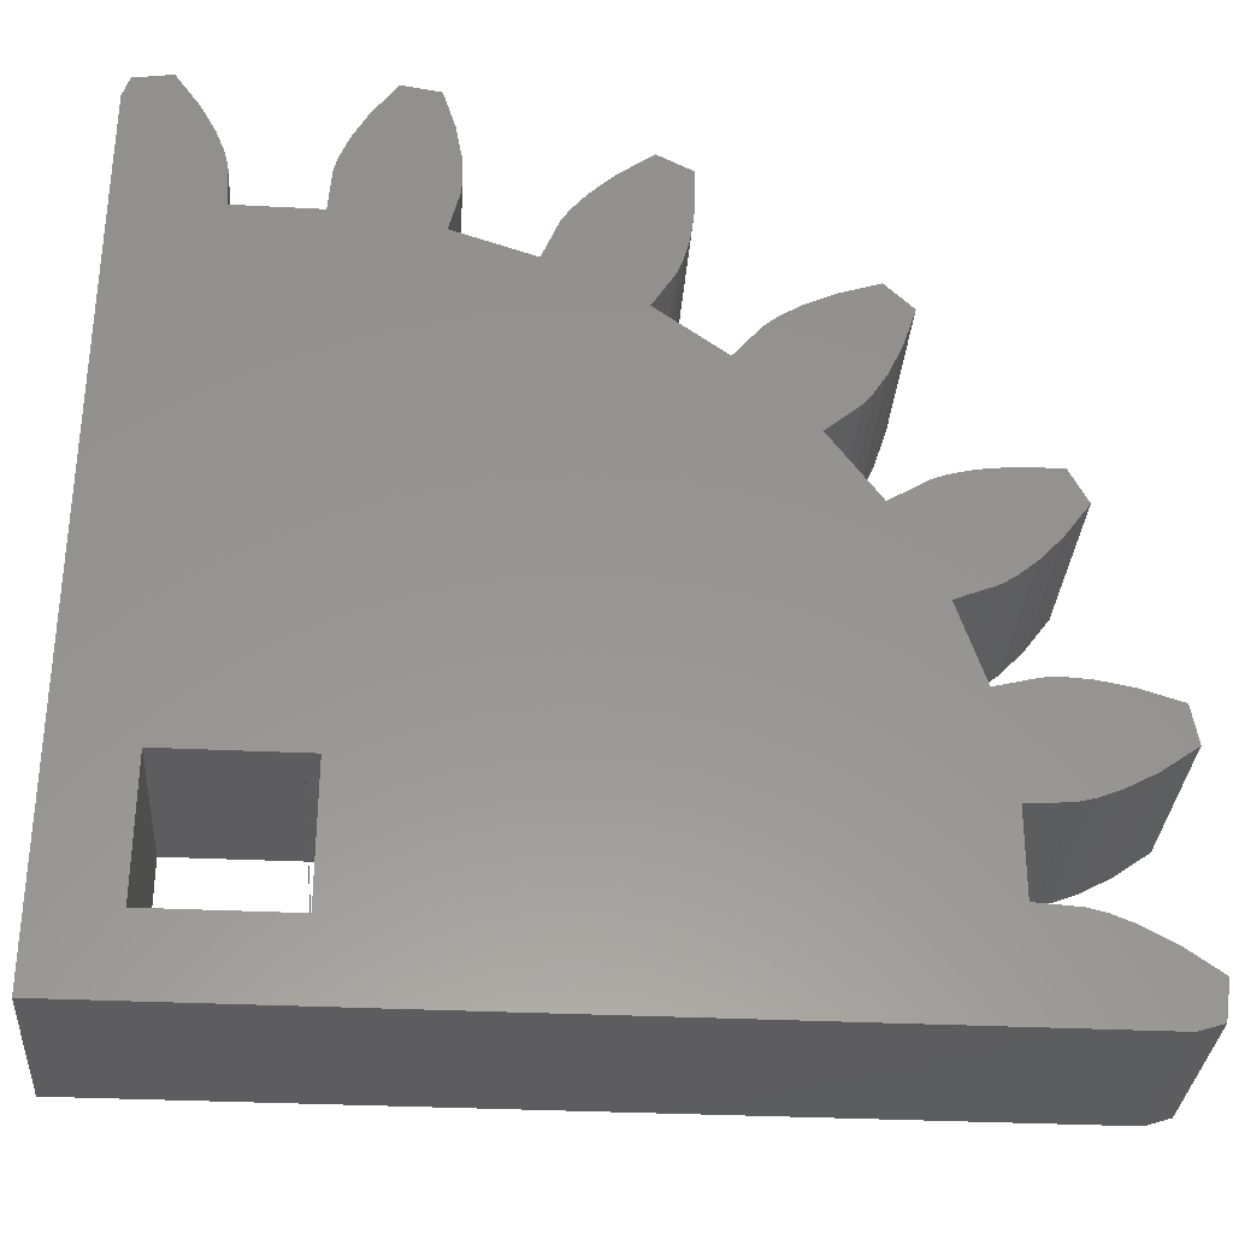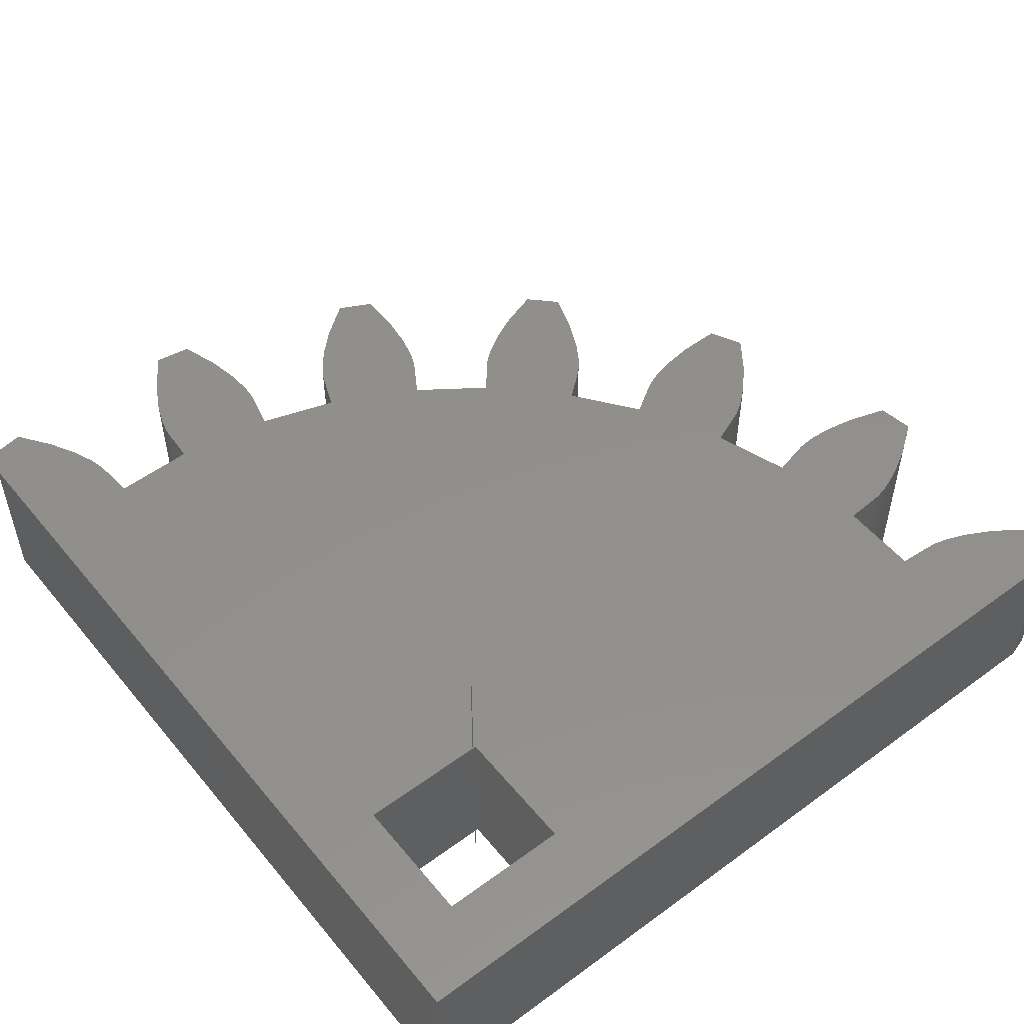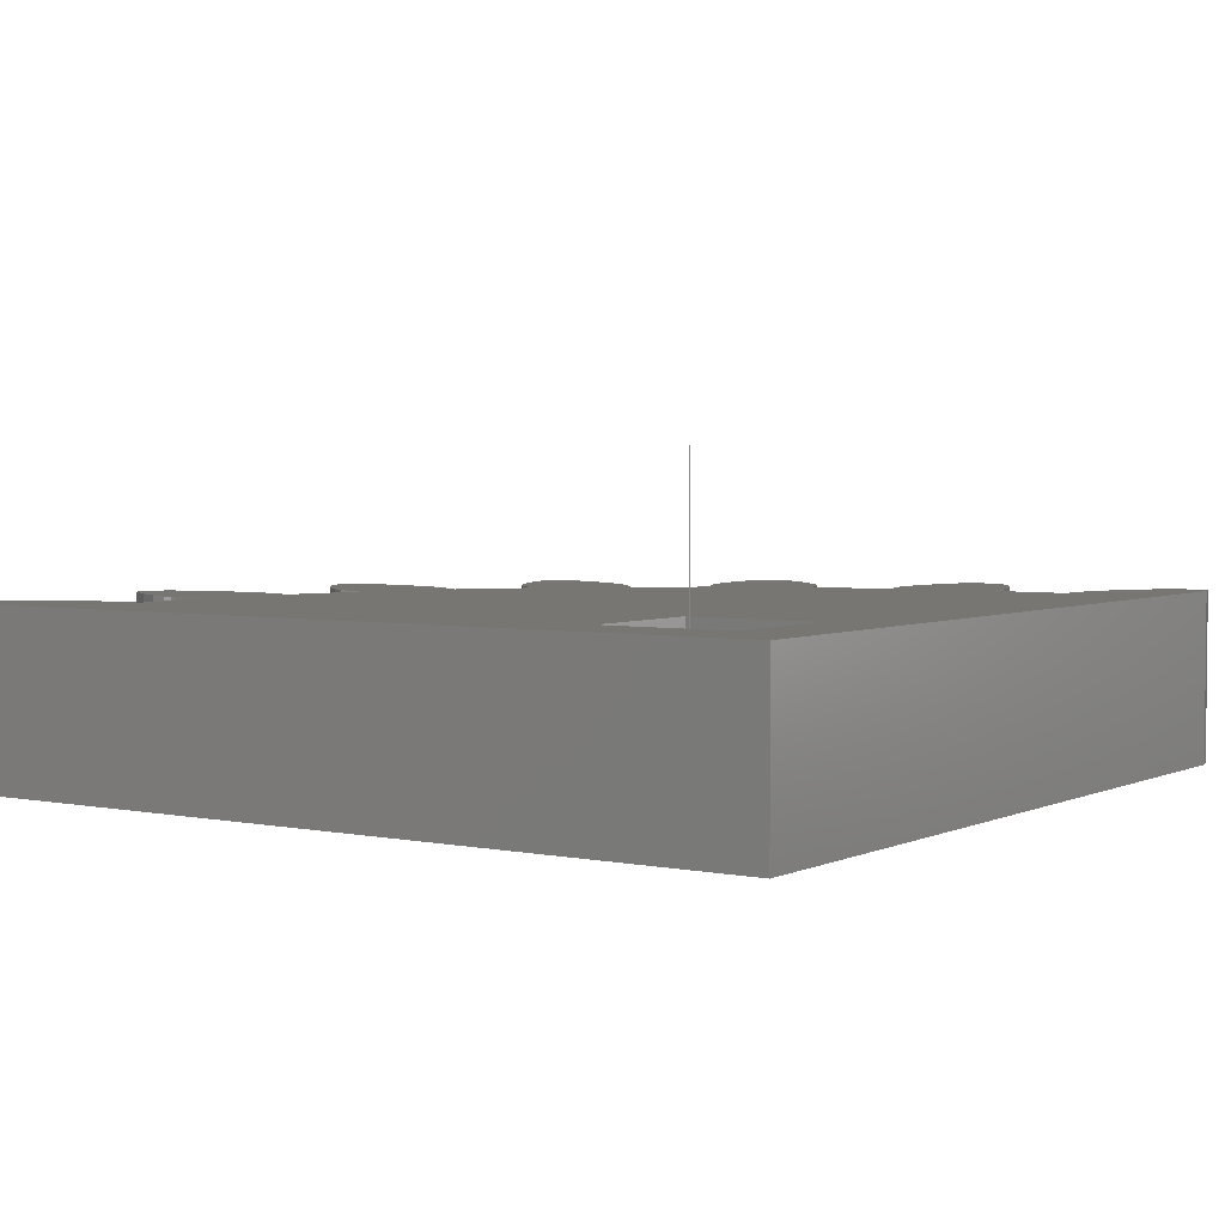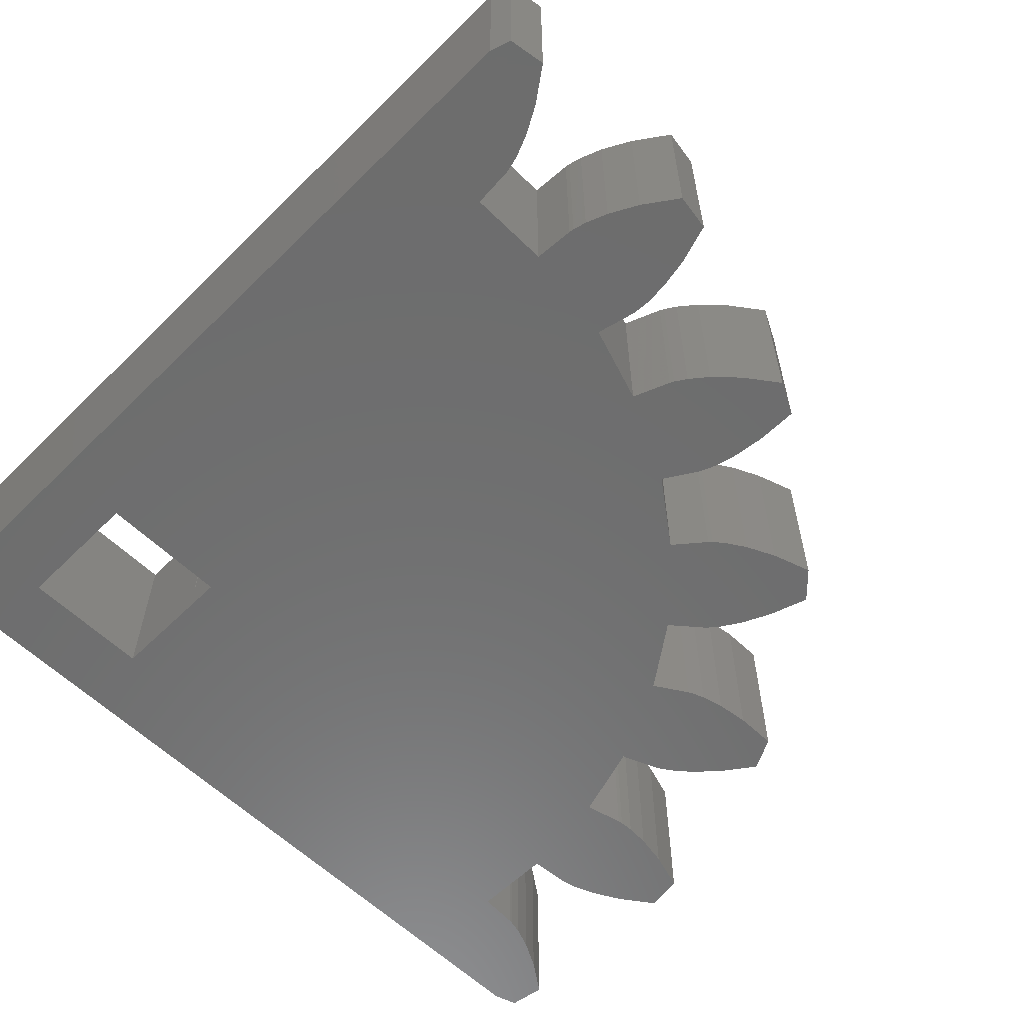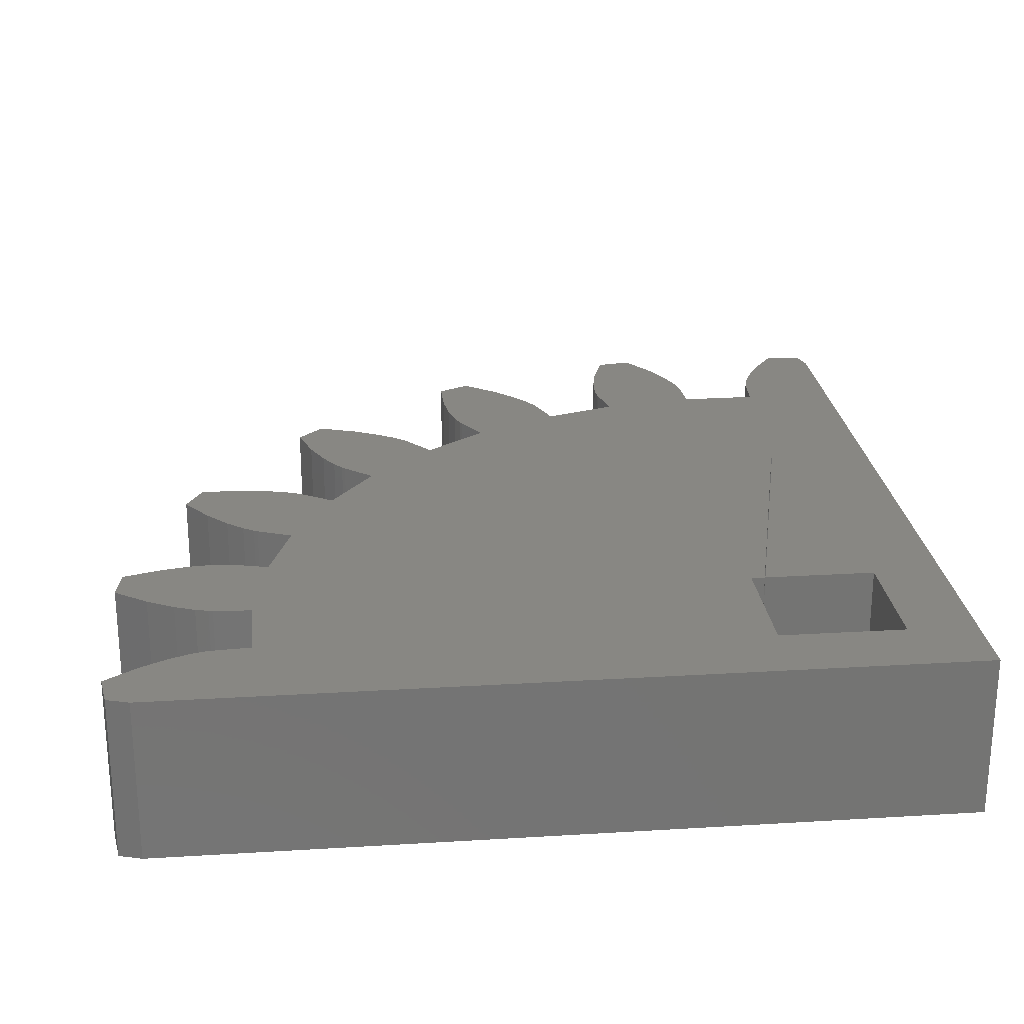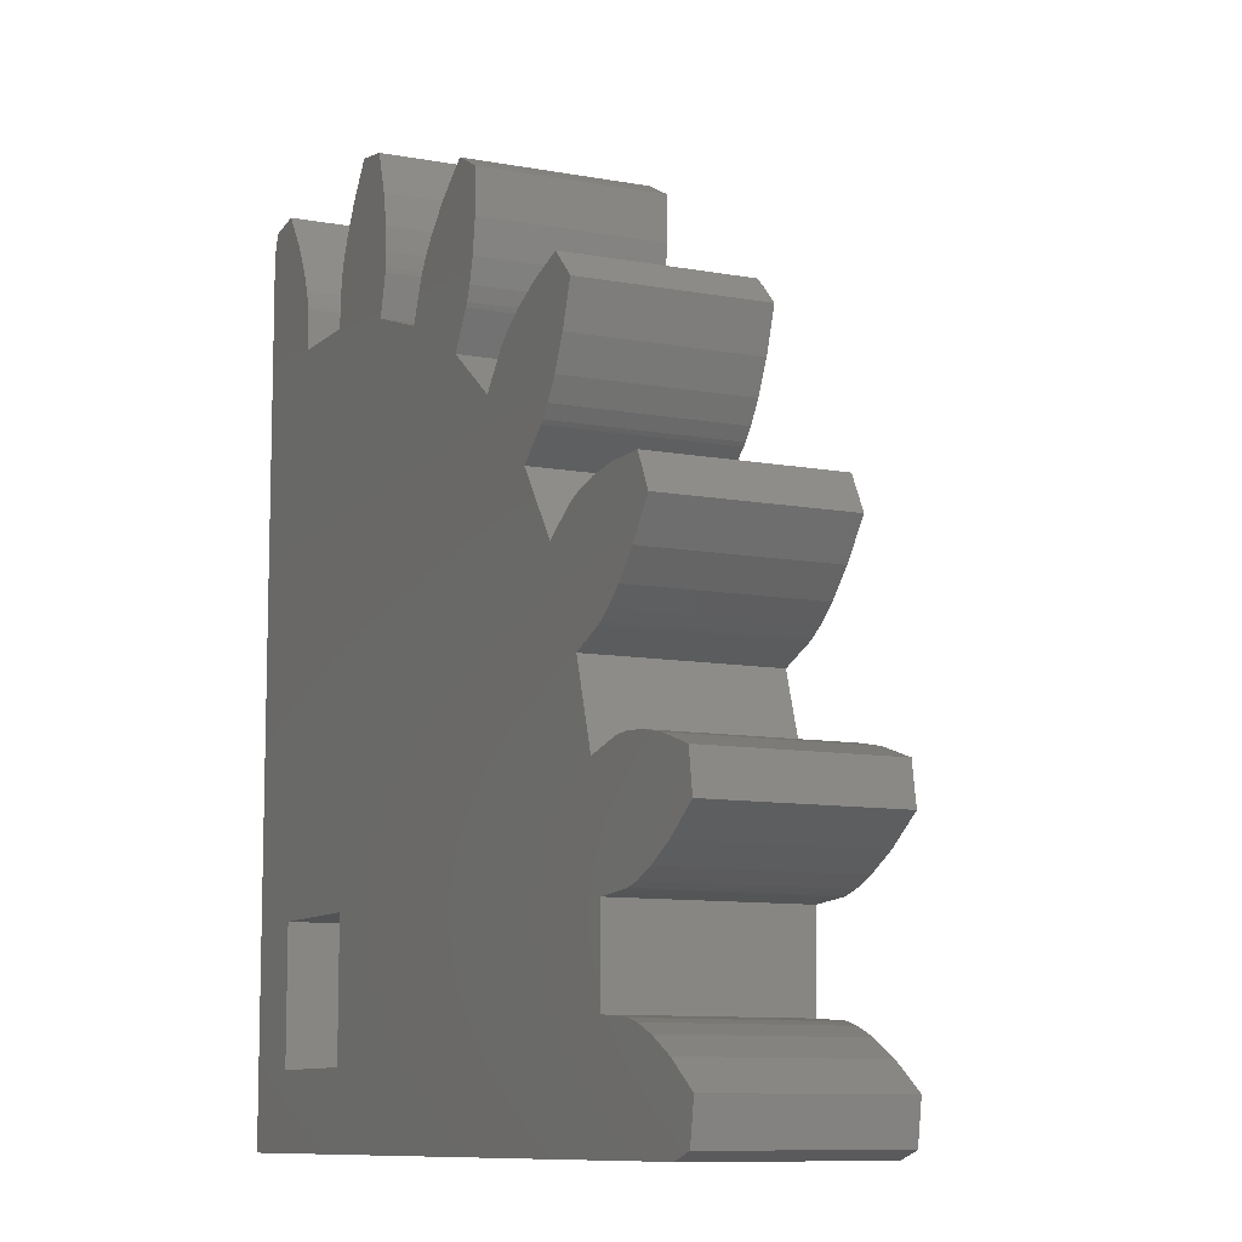
<metadata>
{"format":"stl","ext":"stl","renderer":"f3d","projection":"perspective","resolution":1024,"background":"white","views":[{"elev":-32.5,"azim":176.1,"up":"+Y"},{"elev":52.1,"azim":51.7,"up":"+Z"},{"elev":3.4,"azim":34.3,"up":"+Z"},{"elev":-59.4,"azim":135.2,"up":"+Z"},{"elev":24.1,"azim":-5.8,"up":"+Z"},{"elev":-9.7,"azim":-115.8,"up":"+Y"}]}
</metadata>
<code>
# stl→obj: 194 verts, 388 faces
v -191.8 70.25 -10.63
v -194.4 46.87 -10.63
v -191.8 39.37 -10.63
v -195.4 66.03 -10.63
v -195.3 67.48 -10.63
v -195.3 67.65 -10.63
v -195.1 68.14 -10.63
v -194.8 68.93 -10.63
v -194.3 69.98 -10.63
v -192 71.01 -10.63
v -193.4 71.23 -10.63
v -199.3 46.87 -10.63
v -198.4 66.01 -10.63
v -202.1 65.44 -10.63
v -198.5 67.48 -10.63
v -198.5 67.65 -10.63
v -198.7 68.14 -10.63
v -202.5 66.85 -10.63
v -199 68.93 -10.63
v -202.5 67.02 -10.63
v -202.5 67.53 -10.63
v -205 64.5 -10.63
v -208.3 62.81 -10.63
v -205.5 65.86 -10.63
v -209.1 64.04 -10.63
v -205.6 66.01 -10.63
v -205.9 66.44 -10.63
v -209.2 64.19 -10.63
v -209.4 64.67 -10.63
v -206.4 67.1 -10.63
v -209.6 65.49 -10.63
v -207.3 67.92 -10.63
v -209.7 66.67 -10.63
v -208.5 68.83 -10.63
v -209.7 68.21 -10.63
v -202.5 68.38 -10.63
v -199.5 69.98 -10.63
v -202.3 69.55 -10.63
v -200.4 71.23 -10.63
v -201.8 71.01 -10.63
v -210.7 61.03 -10.63
v -213.4 58.38 -10.63
v -215.2 55.94 -10.63
v -216.9 52.6 -10.63
v -218.2 53.15 -10.63
v -216.4 56.73 -10.63
v -218.4 53.23 -10.63
v -218.8 53.5 -10.63
v -216.6 56.8 -10.63
v -217 56.99 -10.63
v -219.5 54.05 -10.63
v -217.9 57.2 -10.63
v -220.3 54.91 -10.63
v -219 57.35 -10.63
v -221.2 56.14 -10.63
v -220.6 57.36 -10.63
v -211.7 62.16 -10.63
v -214.5 59.32 -10.63
v -214.6 59.44 -10.63
v -211.8 62.28 -10.63
v -215 59.83 -10.63
v -212.2 62.6 -10.63
v -215.4 60.55 -10.63
v -212.9 63.06 -10.63
v -215.9 61.63 -10.63
v -214 63.57 -10.63
v -215.5 64.05 -10.63
v -216.4 63.08 -10.63
v -217.8 49.74 -10.63
v -218.4 46.04 -10.63
v -218.4 43.03 -10.63
v -199.3 42.04 -10.63
v -222.5 39.37 -10.63
v -219.8 42.93 -10.63
v -220 42.9 -10.63
v -220.5 42.78 -10.63
v -221.3 42.46 -10.63
v -222.3 41.89 -10.63
v -223.4 39.64 -10.63
v -223.6 41 -10.63
v -219.2 50.1 -10.63
v -220.5 46.29 -10.63
v -221.3 46.61 -10.63
v -219.4 50.13 -10.63
v -219.9 50.16 -10.63
v -220.8 50.1 -10.63
v -222.3 47.18 -10.63
v -221.9 49.88 -10.63
v -223.6 48.07 -10.63
v -223.4 49.42 -10.63
v -220 46.16 -10.63
v -219.8 46.14 -10.63
v -194.4 42.04 -10.63
v -222.5 39.37 -16.97
v -199.3 42.04 -16.97
v -191.8 39.37 -16.97
v -218.4 43.03 -16.97
v -219.8 42.93 -16.97
v -220 42.9 -16.97
v -220.5 42.78 -16.97
v -221.3 42.46 -16.97
v -222.3 41.89 -16.97
v -223.4 39.64 -16.97
v -223.6 41 -16.97
v -199.3 46.87 -16.97
v -218.4 46.04 -16.97
v -217.8 49.74 -16.97
v -219.8 46.14 -16.97
v -220 46.16 -16.97
v -220.5 46.29 -16.97
v -219.2 50.1 -16.97
v -221.3 46.61 -16.97
v -219.4 50.13 -16.97
v -219.9 50.16 -16.97
v -216.9 52.6 -16.97
v -215.2 55.94 -16.97
v -218.2 53.15 -16.97
v -216.4 56.73 -16.97
v -218.4 53.23 -16.97
v -218.8 53.5 -16.97
v -216.6 56.8 -16.97
v -217 56.99 -16.97
v -219.5 54.05 -16.97
v -217.9 57.2 -16.97
v -220.3 54.91 -16.97
v -219 57.35 -16.97
v -221.2 56.14 -16.97
v -220.6 57.36 -16.97
v -220.8 50.1 -16.97
v -222.3 47.18 -16.97
v -221.9 49.88 -16.97
v -223.6 48.07 -16.97
v -223.4 49.42 -16.97
v -213.4 58.38 -16.97
v -210.7 61.03 -16.97
v -208.3 62.81 -16.97
v -205 64.5 -16.97
v -205.5 65.86 -16.97
v -209.1 64.04 -16.97
v -205.6 66.01 -16.97
v -205.9 66.44 -16.97
v -209.2 64.19 -16.97
v -209.4 64.67 -16.97
v -206.4 67.1 -16.97
v -209.6 65.49 -16.97
v -207.3 67.92 -16.97
v -209.7 66.67 -16.97
v -208.5 68.83 -16.97
v -209.7 68.21 -16.97
v -211.7 62.16 -16.97
v -214.5 59.32 -16.97
v -211.8 62.28 -16.97
v -214.6 59.44 -16.97
v -212.2 62.6 -16.97
v -215 59.83 -16.97
v -212.9 63.06 -16.97
v -215.4 60.55 -16.97
v -215.9 61.63 -16.97
v -214 63.57 -16.97
v -215.5 64.05 -16.97
v -216.4 63.08 -16.97
v -202.1 65.44 -16.97
v -198.4 66.01 -16.97
v -195.4 66.03 -16.97
v -194.4 46.87 -16.97
v -191.8 70.25 -16.97
v -195.3 67.48 -16.97
v -195.3 67.65 -16.97
v -195.1 68.14 -16.97
v -194.8 68.93 -16.97
v -194.3 69.98 -16.97
v -192 71.01 -16.97
v -193.4 71.23 -16.97
v -202.5 66.85 -16.97
v -198.7 68.14 -16.97
v -199 68.93 -16.97
v -202.5 67.02 -16.97
v -202.5 67.53 -16.97
v -202.5 68.38 -16.97
v -199.5 69.98 -16.97
v -202.3 69.55 -16.97
v -200.4 71.23 -16.97
v -201.8 71.01 -16.97
v -198.5 67.65 -16.97
v -198.5 67.48 -16.97
v -194.4 42.04 -16.97
v -198.8 46.41 -5.45
v -198.8 46.42 -5.45
v -198.8 46.44 -5.45
v -198.8 46.43 -5.45
v -198.8 46.44 -16.97
v -198.8 46.43 -16.97
v -198.8 46.42 -16.97
v -198.8 46.41 -16.97
f 1 2 3
f 1 4 2
f 1 5 4
f 1 6 5
f 1 7 6
f 1 8 7
f 1 9 8
f 1 10 9
f 9 10 11
f 2 4 12
f 12 4 13
f 14 13 15
f 16 14 15
f 16 17 14
f 14 17 18
f 18 17 19
f 20 19 21
f 20 18 19
f 12 13 14
f 22 12 14
f 22 23 12
f 22 24 23
f 23 24 25
f 25 24 26
f 27 25 26
f 27 28 25
f 27 29 28
f 27 30 29
f 29 30 31
f 31 30 32
f 33 32 34
f 35 33 34
f 21 19 36
f 36 19 37
f 38 37 39
f 40 38 39
f 36 37 38
f 31 32 33
f 23 41 12
f 12 41 42
f 43 12 42
f 43 44 12
f 43 45 44
f 43 46 45
f 45 46 47
f 47 46 48
f 48 46 49
f 50 48 49
f 50 51 48
f 50 52 51
f 51 52 53
f 53 52 54
f 55 54 56
f 55 53 54
f 41 57 42
f 42 57 58
f 58 57 59
f 59 57 60
f 61 60 62
f 63 62 64
f 65 64 66
f 67 65 66
f 67 68 65
f 59 60 61
f 61 62 63
f 63 64 65
f 44 69 12
f 12 69 70
f 71 12 70
f 71 72 12
f 71 73 72
f 71 74 73
f 73 74 75
f 76 73 75
f 76 77 73
f 73 77 78
f 79 78 80
f 79 73 78
f 81 82 69
f 81 83 82
f 81 84 83
f 83 84 85
f 86 83 85
f 86 87 83
f 86 88 87
f 87 88 89
f 89 88 90
f 82 91 69
f 69 91 92
f 70 69 92
f 73 3 72
f 72 3 93
f 93 3 2
f 94 95 96
f 94 97 95
f 94 98 97
f 94 99 98
f 94 100 99
f 94 101 100
f 94 102 101
f 94 103 102
f 102 103 104
f 95 97 105
f 105 97 106
f 107 106 108
f 109 107 108
f 109 110 107
f 107 110 111
f 111 110 112
f 113 112 114
f 113 111 112
f 105 106 107
f 115 105 107
f 115 116 105
f 115 117 116
f 116 117 118
f 118 117 119
f 120 118 119
f 120 121 118
f 120 122 121
f 120 123 122
f 122 123 124
f 124 123 125
f 126 125 127
f 128 126 127
f 114 112 129
f 129 112 130
f 131 130 132
f 133 131 132
f 129 130 131
f 124 125 126
f 116 134 105
f 105 134 135
f 136 105 135
f 136 137 105
f 136 138 137
f 136 139 138
f 138 139 140
f 140 139 141
f 141 139 142
f 143 141 142
f 143 144 141
f 143 145 144
f 144 145 146
f 146 145 147
f 148 147 149
f 148 146 147
f 135 134 150
f 150 134 151
f 152 151 153
f 154 153 155
f 156 155 157
f 158 156 157
f 158 159 156
f 158 160 159
f 158 161 160
f 150 151 152
f 152 153 154
f 154 155 156
f 137 162 105
f 105 162 163
f 164 105 163
f 164 165 105
f 164 166 165
f 164 167 166
f 166 167 168
f 169 166 168
f 169 170 166
f 166 170 171
f 172 171 173
f 172 166 171
f 174 175 162
f 174 176 175
f 174 177 176
f 176 177 178
f 179 176 178
f 179 180 176
f 179 181 180
f 180 181 182
f 182 181 183
f 175 184 162
f 162 184 185
f 163 162 185
f 166 96 165
f 165 96 186
f 186 96 95
f 2 12 165
f 165 12 105
f 12 72 105
f 105 72 95
f 72 93 95
f 95 93 186
f 93 2 186
f 186 2 165
f 3 73 96
f 96 73 94
f 94 73 103
f 103 73 79
f 80 104 79
f 79 104 103
f 78 102 80
f 80 102 104
f 77 101 78
f 78 101 102
f 101 77 100
f 100 77 76
f 100 76 99
f 99 76 75
f 99 75 98
f 98 75 74
f 71 97 74
f 74 97 98
f 70 106 71
f 71 106 97
f 106 70 108
f 108 70 92
f 108 92 109
f 109 92 91
f 109 91 110
f 110 91 82
f 110 82 112
f 112 82 83
f 112 83 130
f 130 83 87
f 130 87 132
f 132 87 89
f 132 89 133
f 133 89 90
f 88 131 90
f 90 131 133
f 131 88 129
f 129 88 86
f 85 114 86
f 86 114 129
f 114 85 113
f 113 85 84
f 113 84 111
f 111 84 81
f 111 81 107
f 107 81 69
f 44 115 69
f 69 115 107
f 115 44 117
f 117 44 45
f 117 45 119
f 119 45 47
f 119 47 120
f 120 47 48
f 120 48 123
f 123 48 51
f 53 125 51
f 51 125 123
f 55 127 53
f 53 127 125
f 56 128 55
f 55 128 127
f 54 126 56
f 56 126 128
f 52 124 54
f 54 124 126
f 50 122 52
f 52 122 124
f 49 121 50
f 50 121 122
f 121 49 118
f 118 49 46
f 118 46 116
f 116 46 43
f 42 134 43
f 43 134 116
f 134 42 151
f 151 42 58
f 151 58 153
f 153 58 59
f 61 155 59
f 59 155 153
f 63 157 61
f 61 157 155
f 65 158 63
f 63 158 157
f 68 161 65
f 65 161 158
f 67 160 68
f 68 160 161
f 66 159 67
f 67 159 160
f 159 66 156
f 156 66 64
f 156 64 154
f 154 64 62
f 60 152 62
f 62 152 154
f 152 60 150
f 150 60 57
f 41 135 57
f 57 135 150
f 135 41 136
f 136 41 23
f 25 139 23
f 23 139 136
f 28 142 25
f 25 142 139
f 29 143 28
f 28 143 142
f 31 145 29
f 29 145 143
f 33 147 31
f 31 147 145
f 35 149 33
f 33 149 147
f 34 148 35
f 35 148 149
f 148 34 146
f 146 34 32
f 146 32 144
f 144 32 30
f 27 141 30
f 30 141 144
f 26 140 27
f 27 140 141
f 24 138 26
f 26 138 140
f 22 137 24
f 24 137 138
f 14 162 22
f 22 162 137
f 18 174 14
f 14 174 162
f 20 177 18
f 18 177 174
f 21 178 20
f 20 178 177
f 36 179 21
f 21 179 178
f 38 181 36
f 36 181 179
f 181 38 183
f 183 38 40
f 39 182 40
f 40 182 183
f 37 180 39
f 39 180 182
f 19 176 37
f 37 176 180
f 17 175 19
f 19 175 176
f 16 184 17
f 17 184 175
f 184 16 185
f 185 16 15
f 13 163 15
f 15 163 185
f 163 13 164
f 164 13 4
f 5 167 4
f 4 167 164
f 167 5 168
f 168 5 6
f 168 6 169
f 169 6 7
f 8 170 7
f 7 170 169
f 170 8 171
f 171 8 9
f 171 9 173
f 173 9 11
f 10 172 11
f 11 172 173
f 1 166 10
f 10 166 172
f 1 3 166
f 166 3 96
f 187 188 189
f 189 188 190
f 189 189 190
f 191 189 192
f 192 189 190
f 193 190 188
f 187 193 188
f 187 194 193
f 192 190 193
f 189 191 187
f 187 191 194
f 189 191 189
f 189 191 191
f 194 191 193
f 193 191 192
f 192 191 191

</code>
